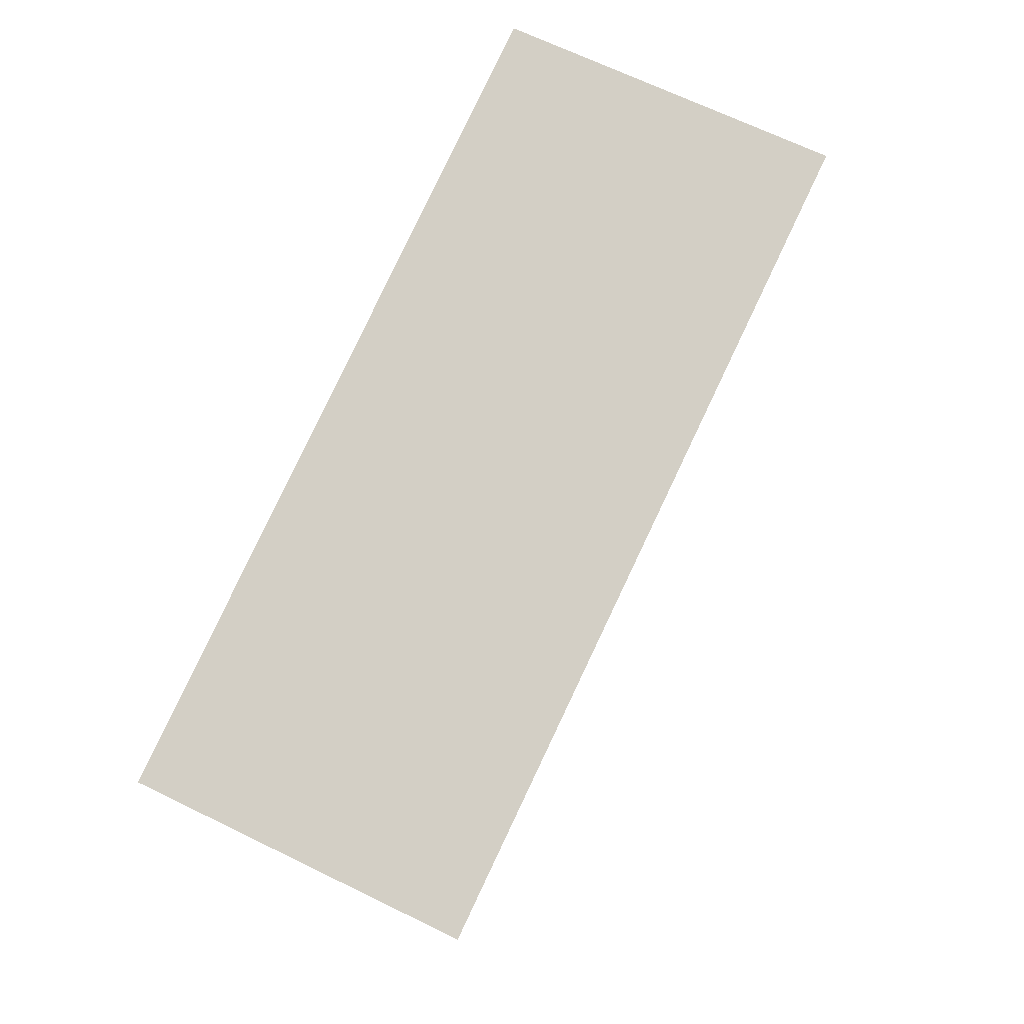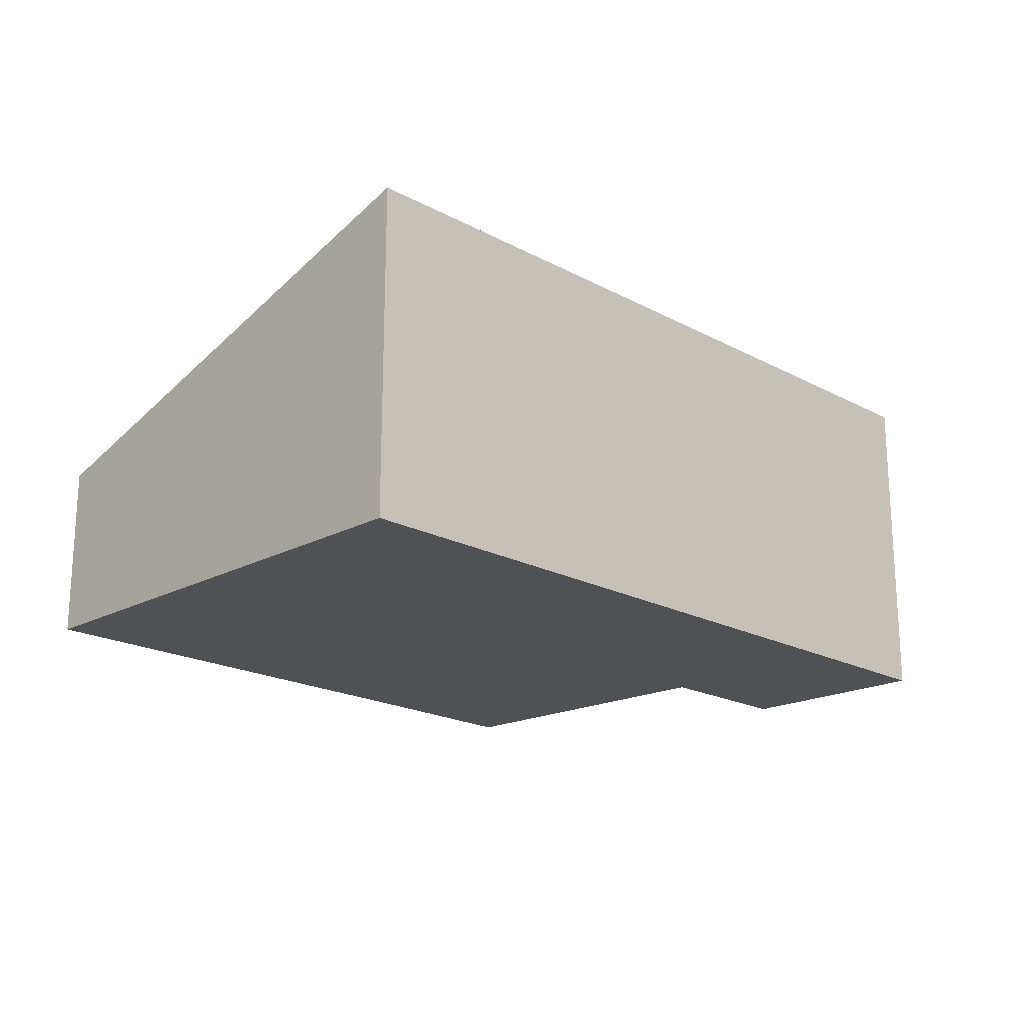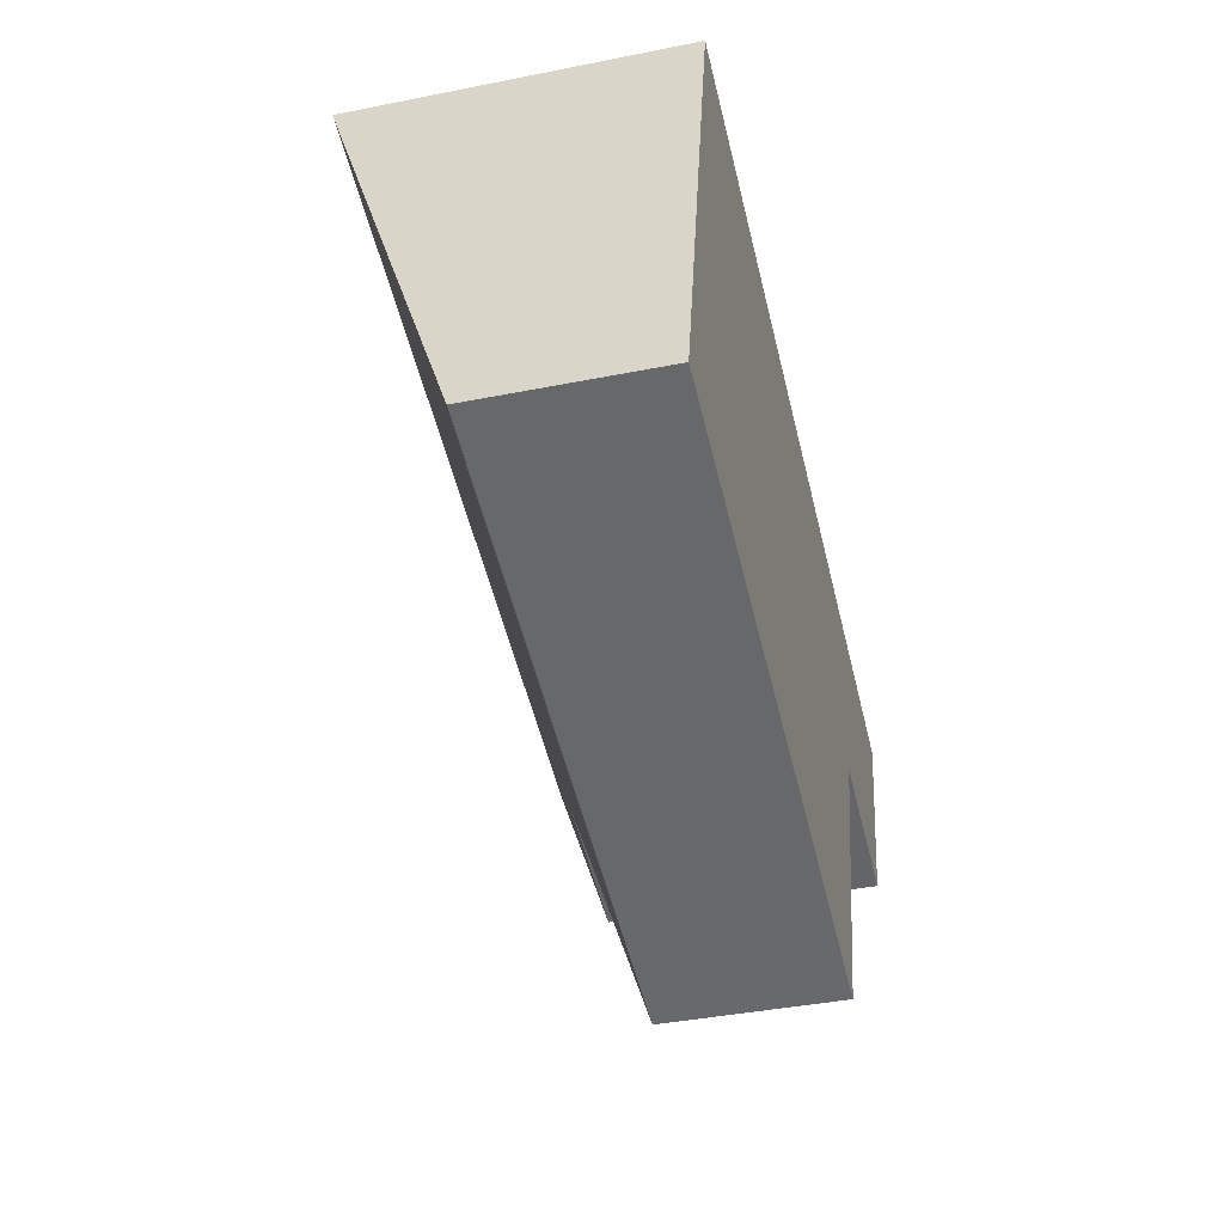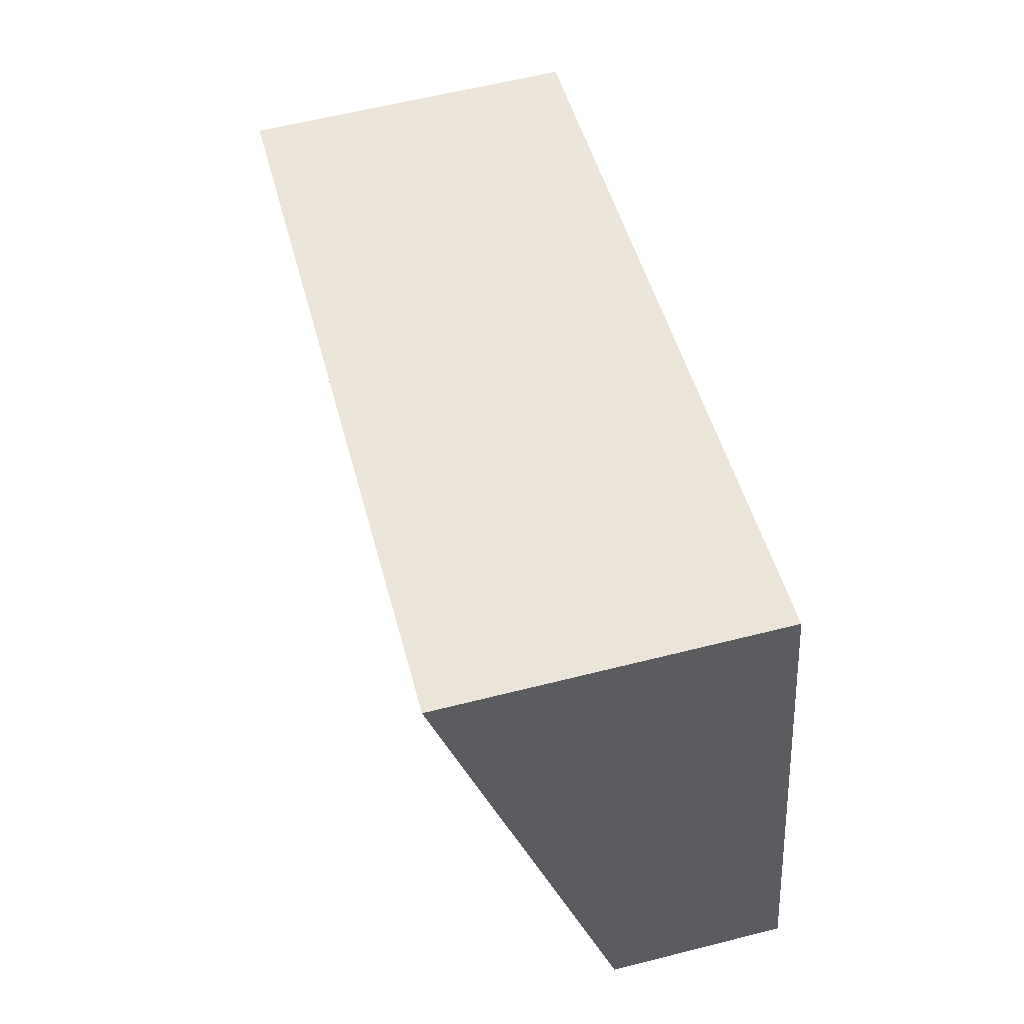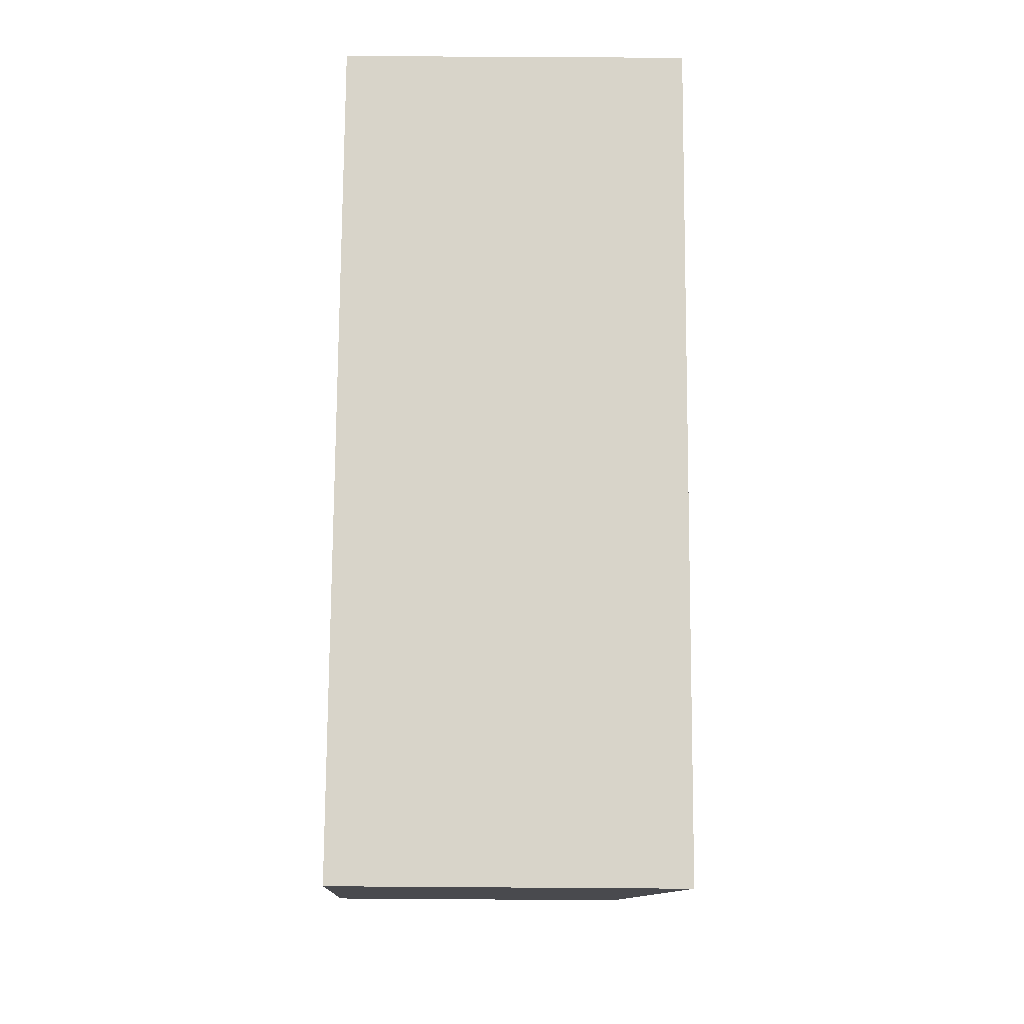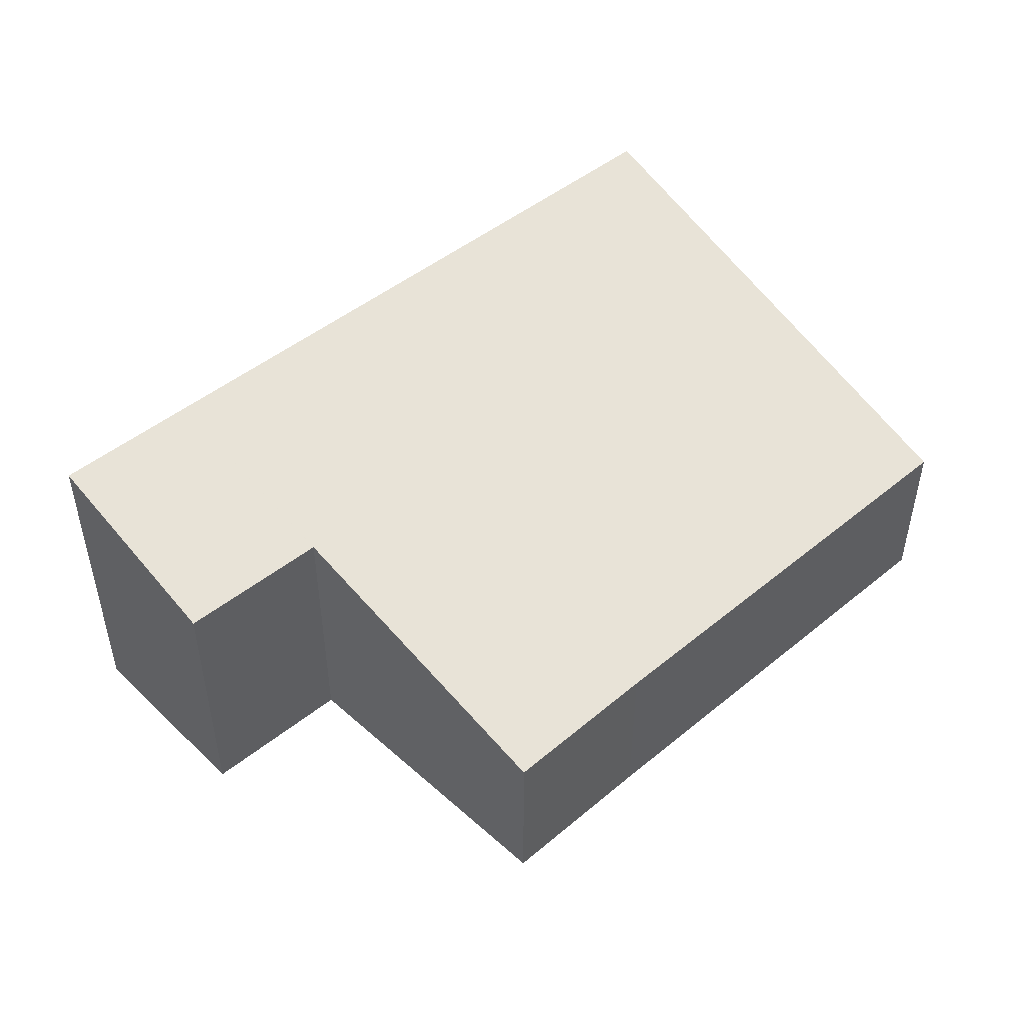
<metadata>
{"format":"obj","ext":"obj","renderer":"f3d","projection":"perspective","resolution":1024,"background":"white","views":[{"elev":67.3,"azim":116.1,"up":"+Z"},{"elev":-19.5,"azim":-32.4,"up":"+Y"},{"elev":-39.9,"azim":-76.1,"up":"+Z"},{"elev":60.5,"azim":-104.5,"up":"+Z"},{"elev":62.8,"azim":90.4,"up":"+Z"},{"elev":48.1,"azim":150.5,"up":"+Y"}]}
</metadata>
<code>
v  0.998 3.077 4.57
v  4.247 1.604 -0.989
v  0 1.616 9.895e-17
v  7.013 3.077 3.225
v  5.718 1.594 -1.348
v  6.502 2.491 1.418
v  6.613 2.491 1.394
v  7.899 2.494 1.113
v  8.345 3.077 2.927
v  0.998 -2.798e-16 4.57
v  0 0 0
v  7.013 -1.975e-16 3.225
v  8.345 -1.792e-16 2.927
v  7.899 -6.815e-17 1.113
v  6.502 -8.683e-17 1.418
v  5.718 8.254e-17 -1.348
v  6.613 -8.536e-17 1.394
v  4.247 6.056e-17 -0.989
g defaultobject
f 1 2 3
f 2 1 4
f 2 4 5
f 5 4 6
f 6 4 7
f 7 4 8
f 8 4 9
f 3 10 1
f 10 3 11
f 10 4 1
f 4 10 12
f 4 12 9
f 9 12 13
f 13 8 9
f 8 13 14
f 15 5 6
f 5 15 16
f 14 7 8
f 7 14 6
f 6 14 15
f 15 14 17
f 2 11 3
f 11 2 18
f 18 2 5
f 18 5 16
f 12 14 13
f 14 12 10
f 14 10 17
f 17 10 15
f 15 10 16
f 16 10 18
f 18 10 11

</code>
